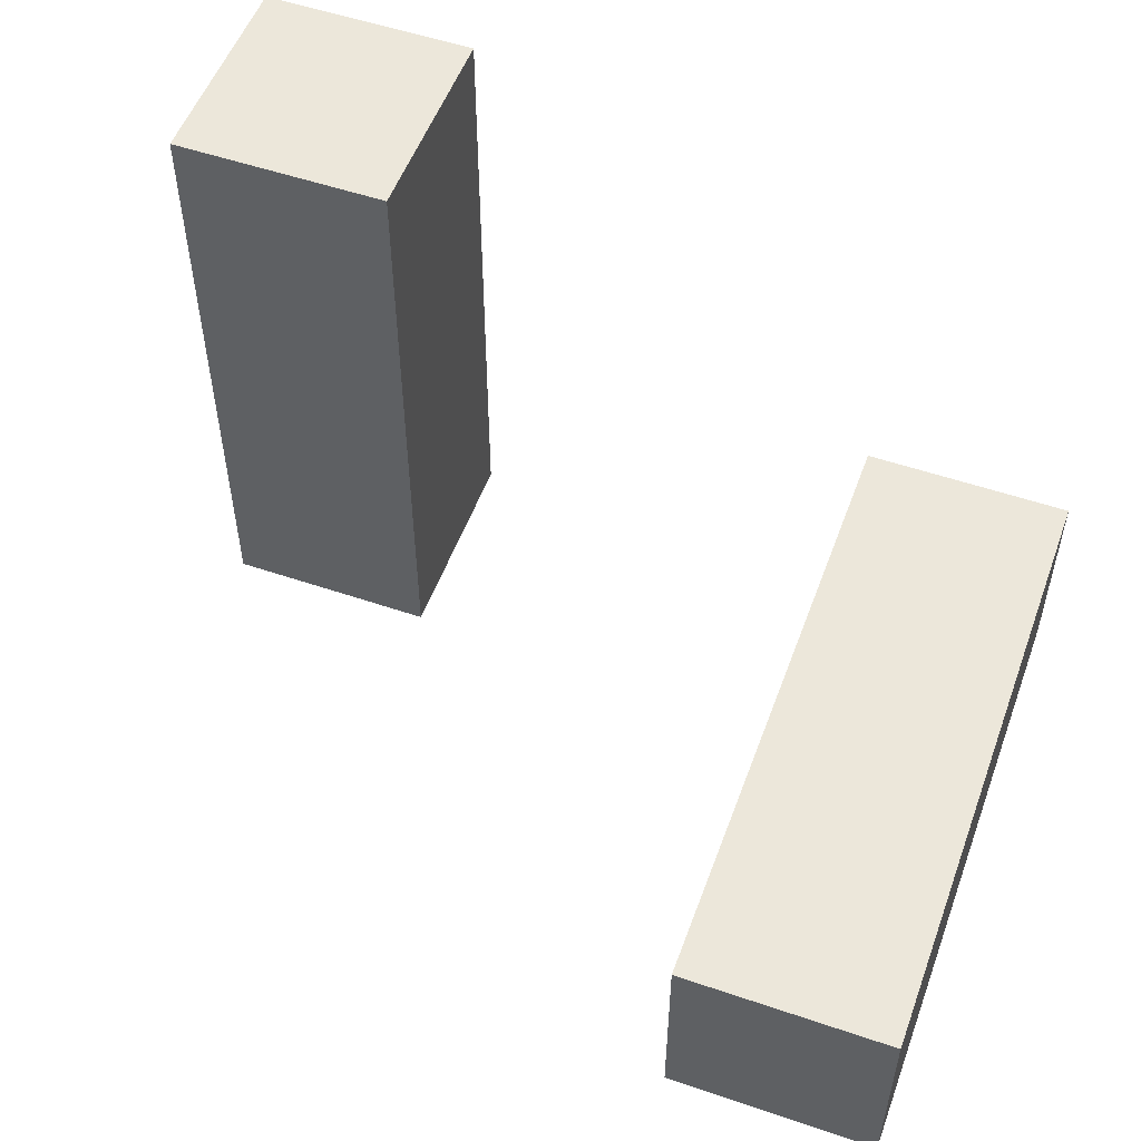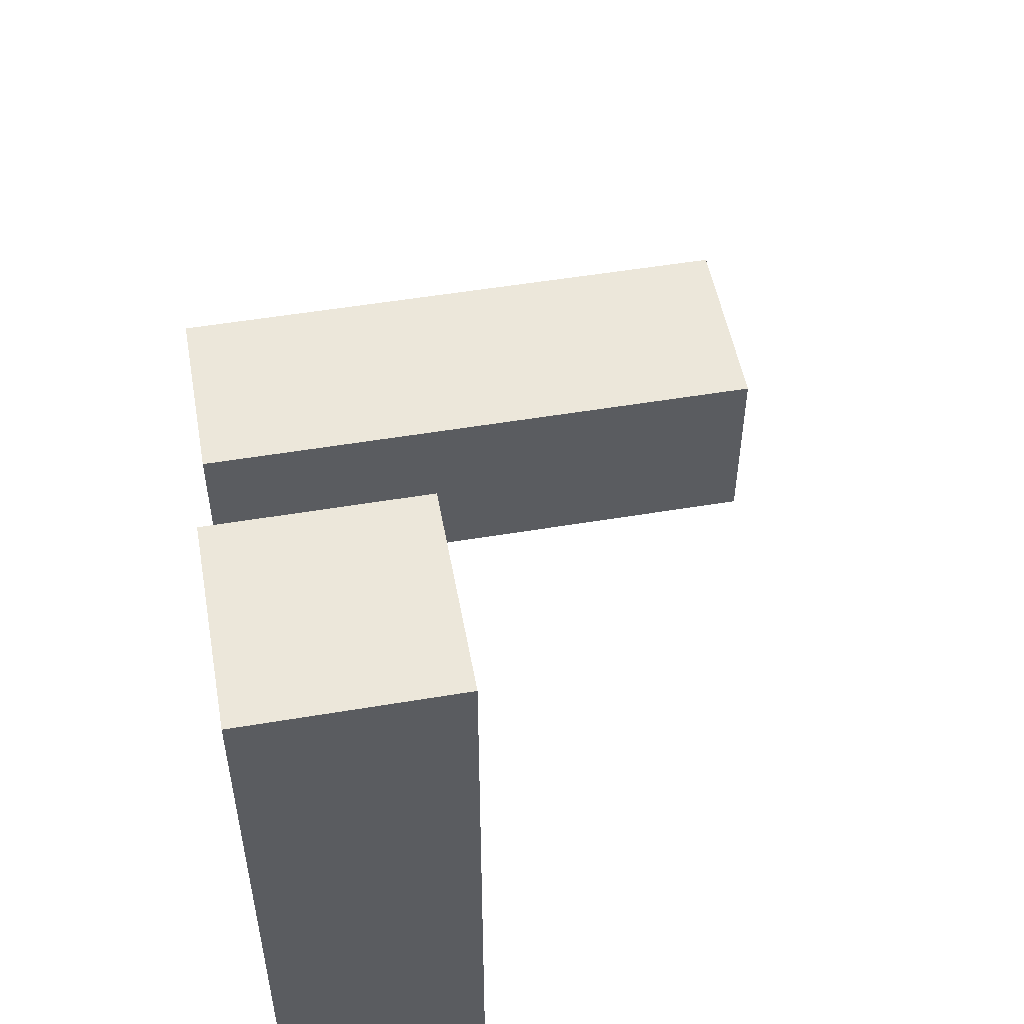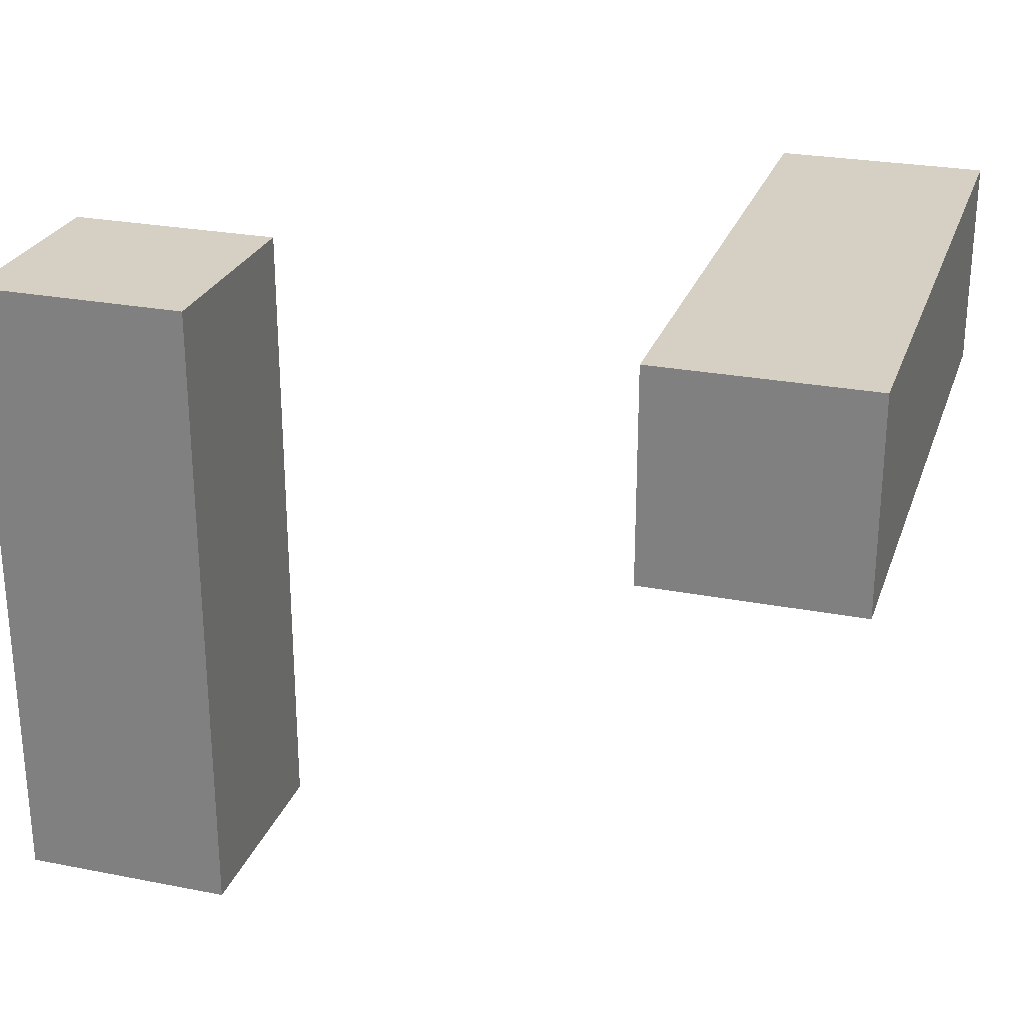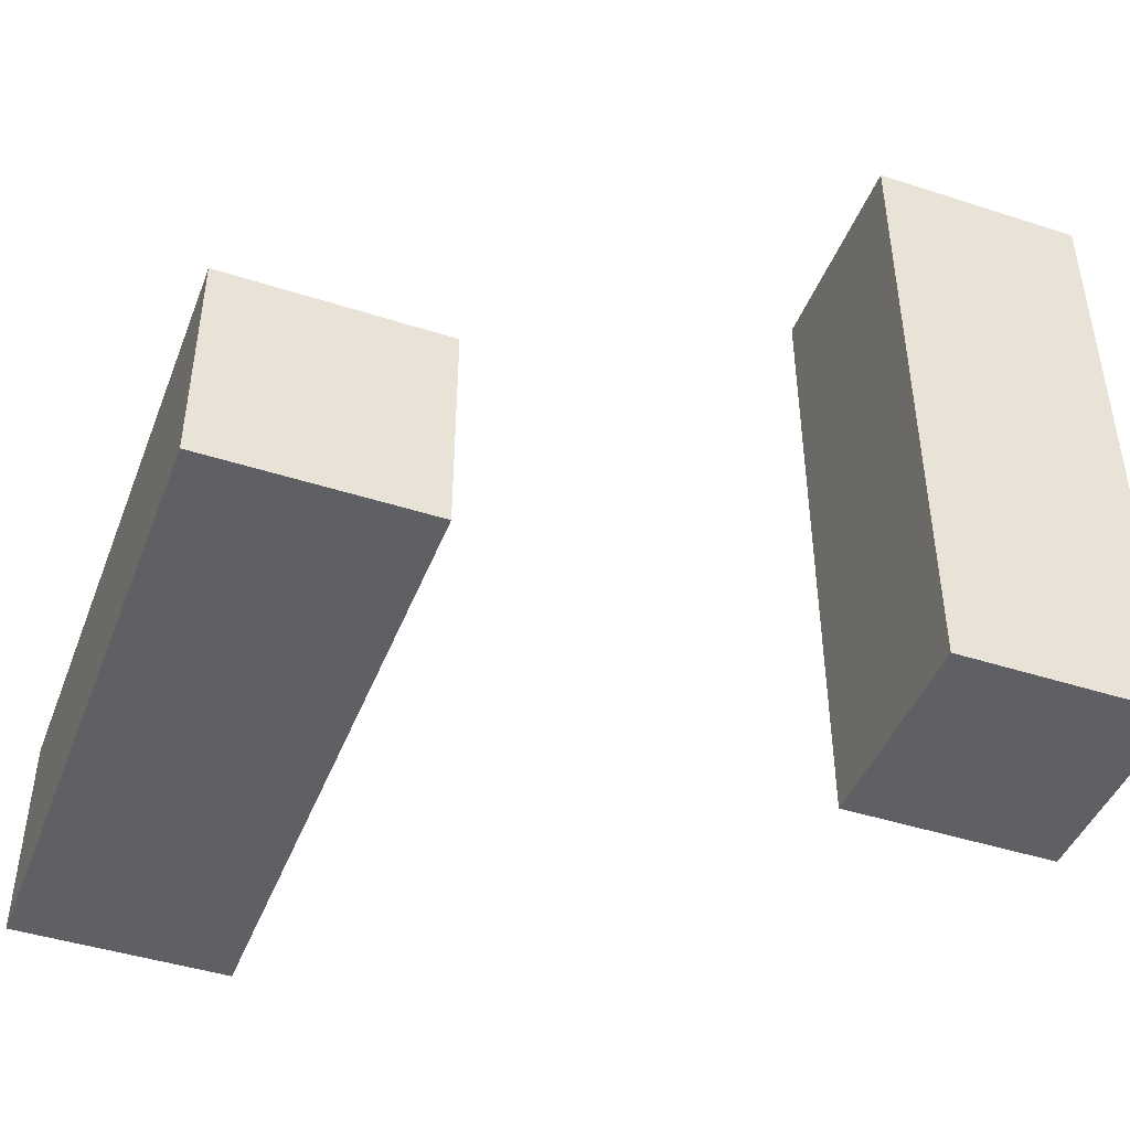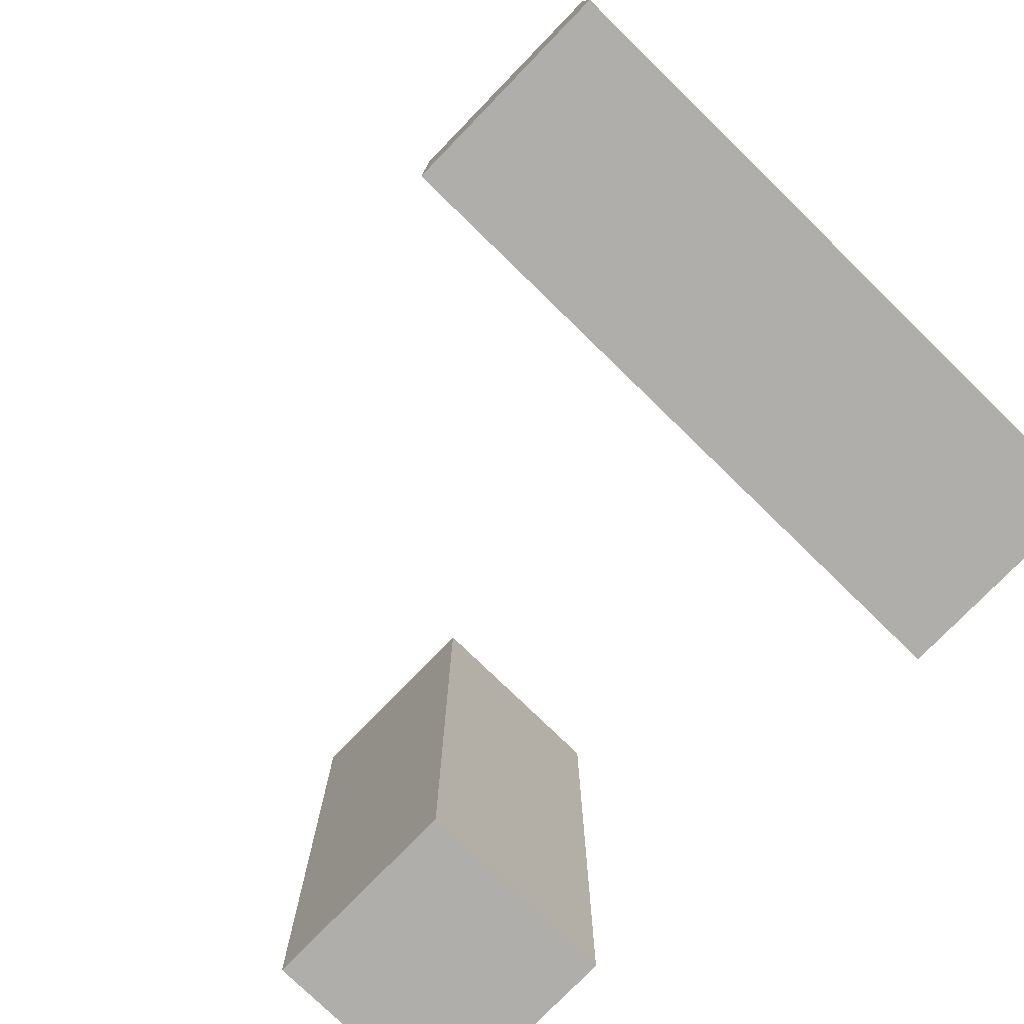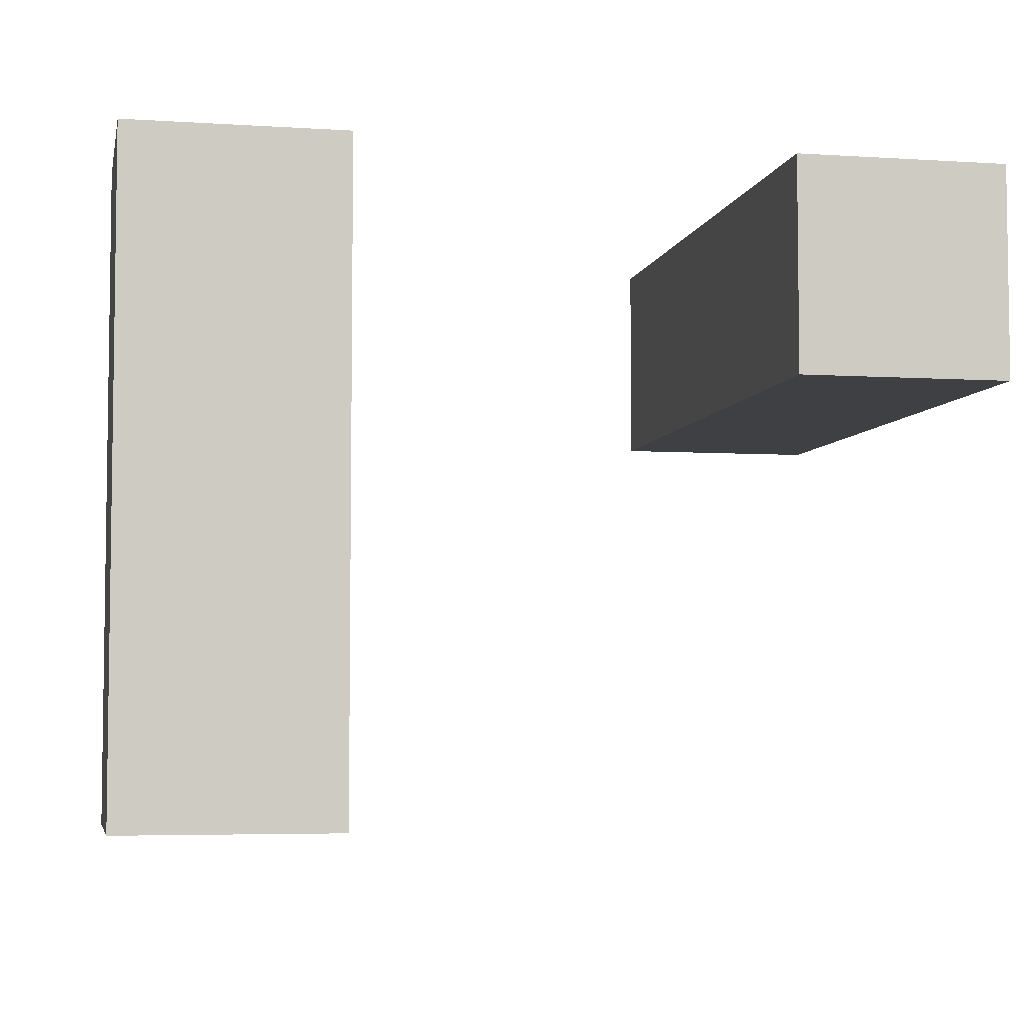
<metadata>
{"format":"obj","ext":"obj","renderer":"f3d","projection":"perspective","resolution":1024,"background":"white","views":[{"elev":53.5,"azim":20.0,"up":"+Z"},{"elev":52.0,"azim":-100.3,"up":"+Z"},{"elev":26.0,"azim":-162.8,"up":"+Y"},{"elev":-44.5,"azim":159.4,"up":"+Z"},{"elev":-77.6,"azim":45.8,"up":"+Z"},{"elev":-5.1,"azim":168.6,"up":"+Y"}]}
</metadata>
<code>
g Arms_Mesh
v -0.25 -0.125 0.625
v 0 -0.125 0.625
v 0 -0.125 -0.125
v -0.25 -0.125 -0.125
v -0.25 0.125 0.625
v -0.25 0.125 -0.125
v 0 0.125 -0.125
v 0 0.125 0.625
v -0.25 -0.125 0.625
v -0.25 0.125 0.625
v 0 0.125 0.625
v 0 -0.125 0.625
v 0 -0.125 0.625
v 0 0.125 0.625
v 0 0.125 -0.125
v 0 -0.125 -0.125
v 0 -0.125 -0.125
v 0 0.125 -0.125
v -0.25 0.125 -0.125
v -0.25 -0.125 -0.125
v -0.25 -0.125 -0.125
v -0.25 0.125 -0.125
v -0.25 0.125 0.625
v -0.25 -0.125 0.625
v 0.75 -0.625 0.125
v 0.5 -0.625 0.125
v 0.5 0.125 0.125
v 0.75 0.125 0.125
v 0.75 -0.625 -0.125
v 0.75 0.125 -0.125
v 0.5 0.125 -0.125
v 0.5 -0.625 -0.125
v 0.75 -0.625 0.125
v 0.75 -0.625 -0.125
v 0.5 -0.625 -0.125
v 0.5 -0.625 0.125
v 0.5 -0.625 0.125
v 0.5 -0.625 -0.125
v 0.5 0.125 -0.125
v 0.5 0.125 0.125
v 0.5 0.125 0.125
v 0.5 0.125 -0.125
v 0.75 0.125 -0.125
v 0.75 0.125 0.125
v 0.75 0.125 0.125
v 0.75 0.125 -0.125
v 0.75 -0.625 -0.125
v 0.75 -0.625 0.125
f -46 -47 -48
f -45 -46 -48
f -42 -43 -44
f -41 -42 -44
f -38 -39 -40
f -37 -38 -40
f -34 -35 -36
f -33 -34 -36
f -30 -31 -32
f -29 -30 -32
f -26 -27 -28
f -25 -26 -28
f -22 -23 -24
f -21 -22 -24
f -18 -19 -20
f -17 -18 -20
f -14 -15 -16
f -13 -14 -16
f -10 -11 -12
f -9 -10 -12
f -6 -7 -8
f -5 -6 -8
f -2 -3 -4
f -1 -2 -4

</code>
